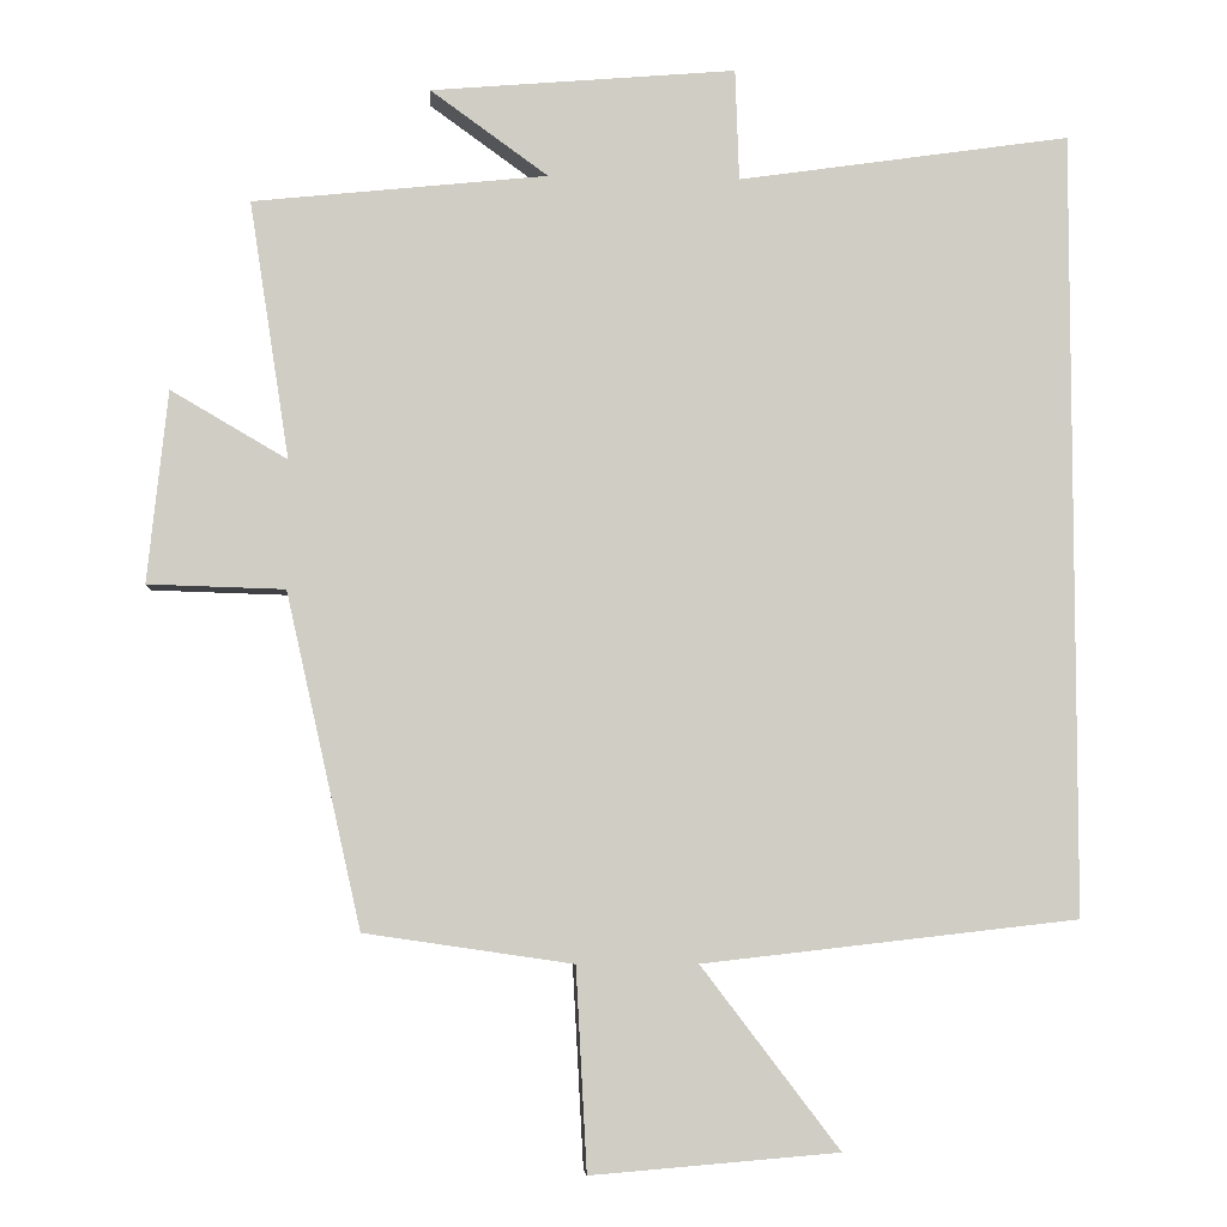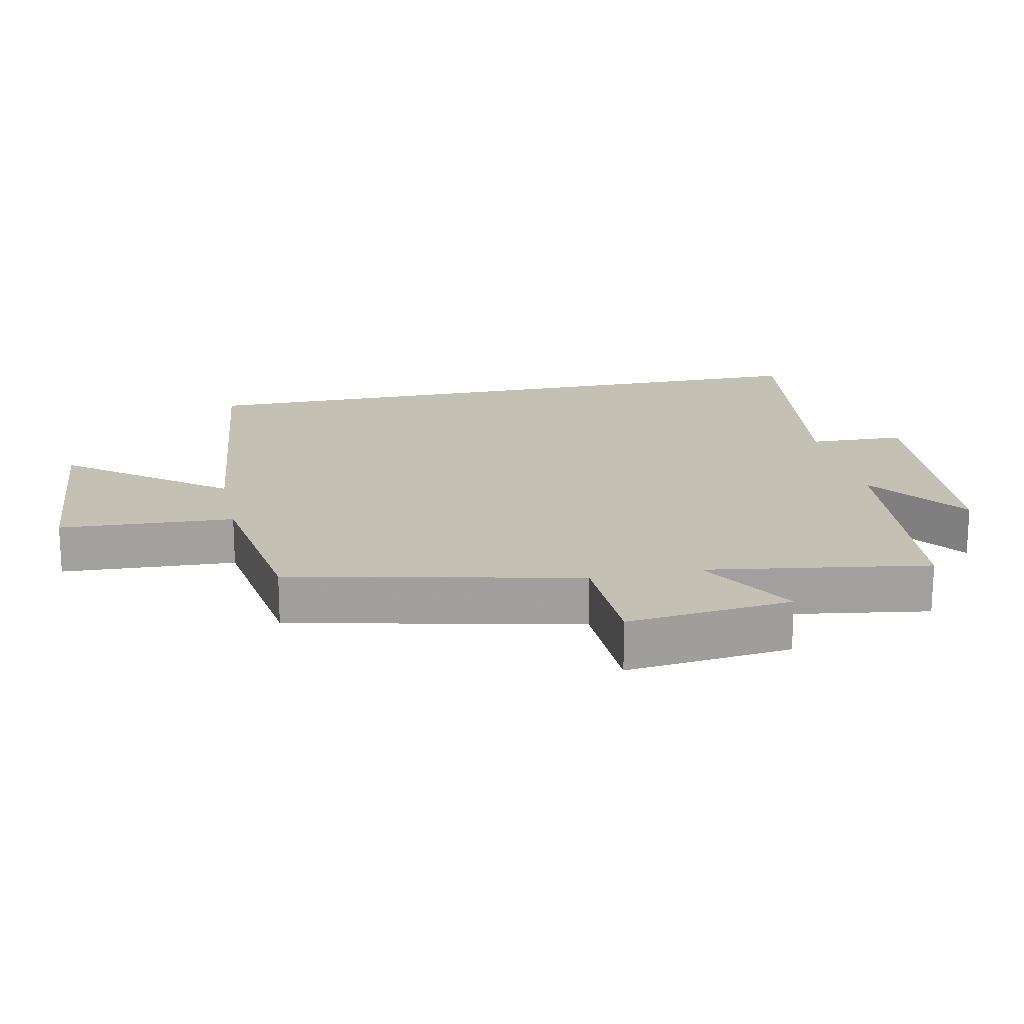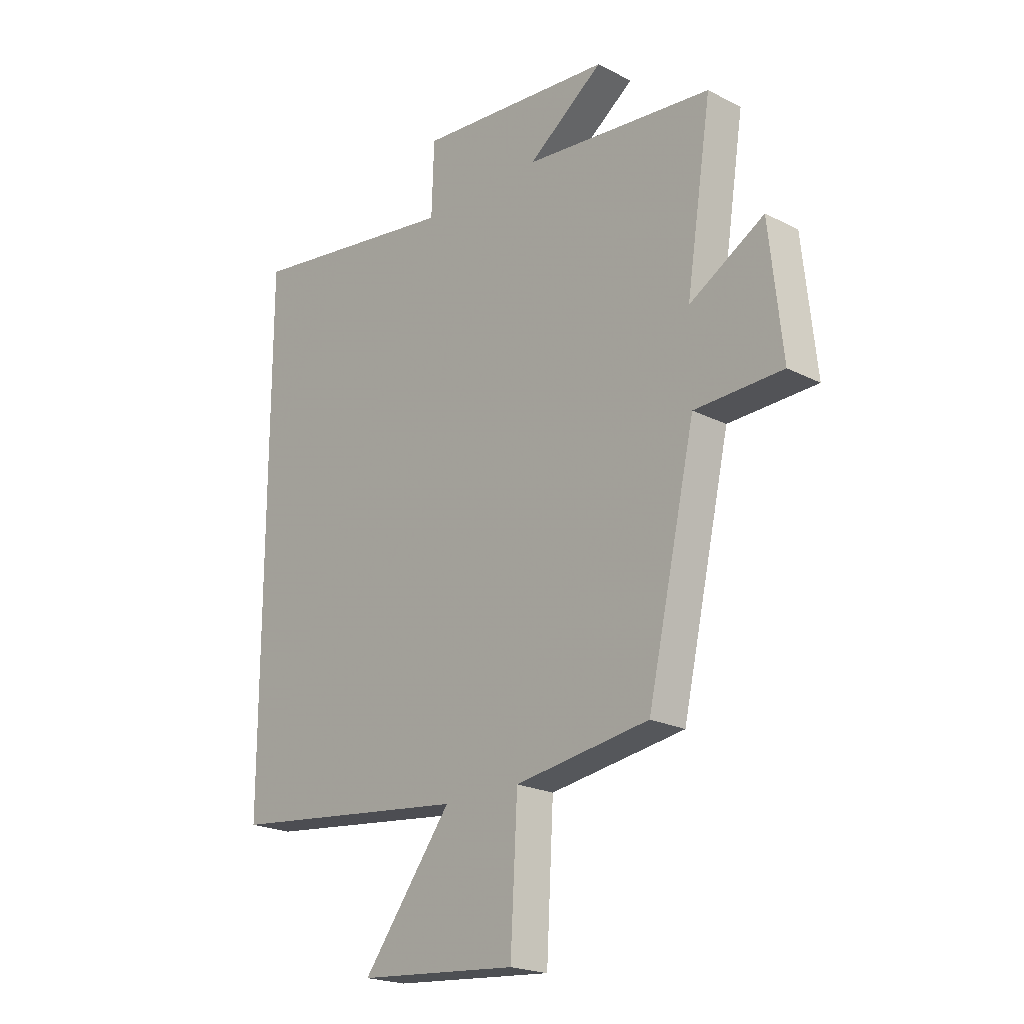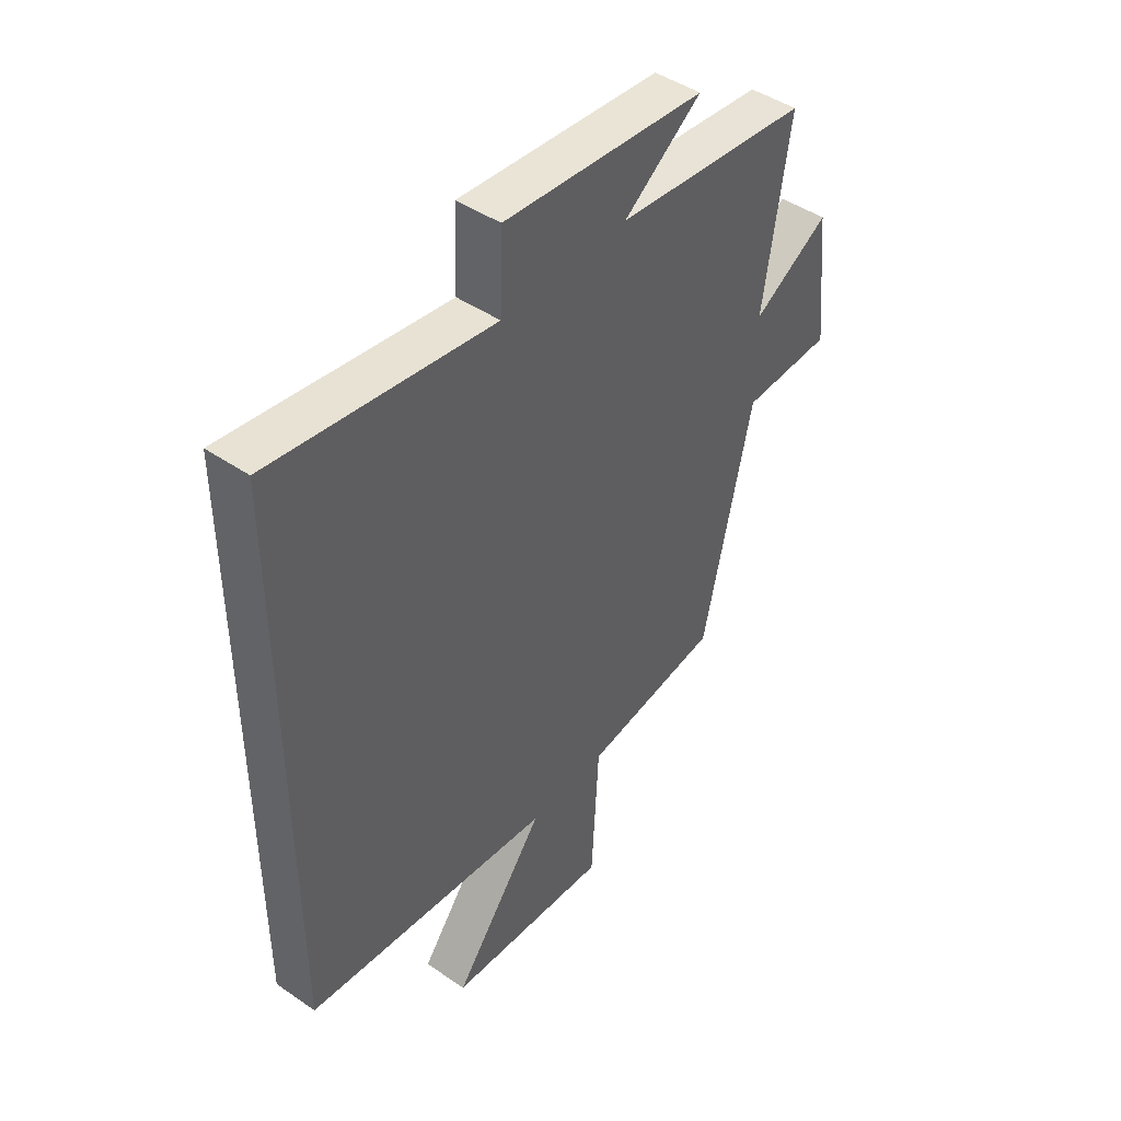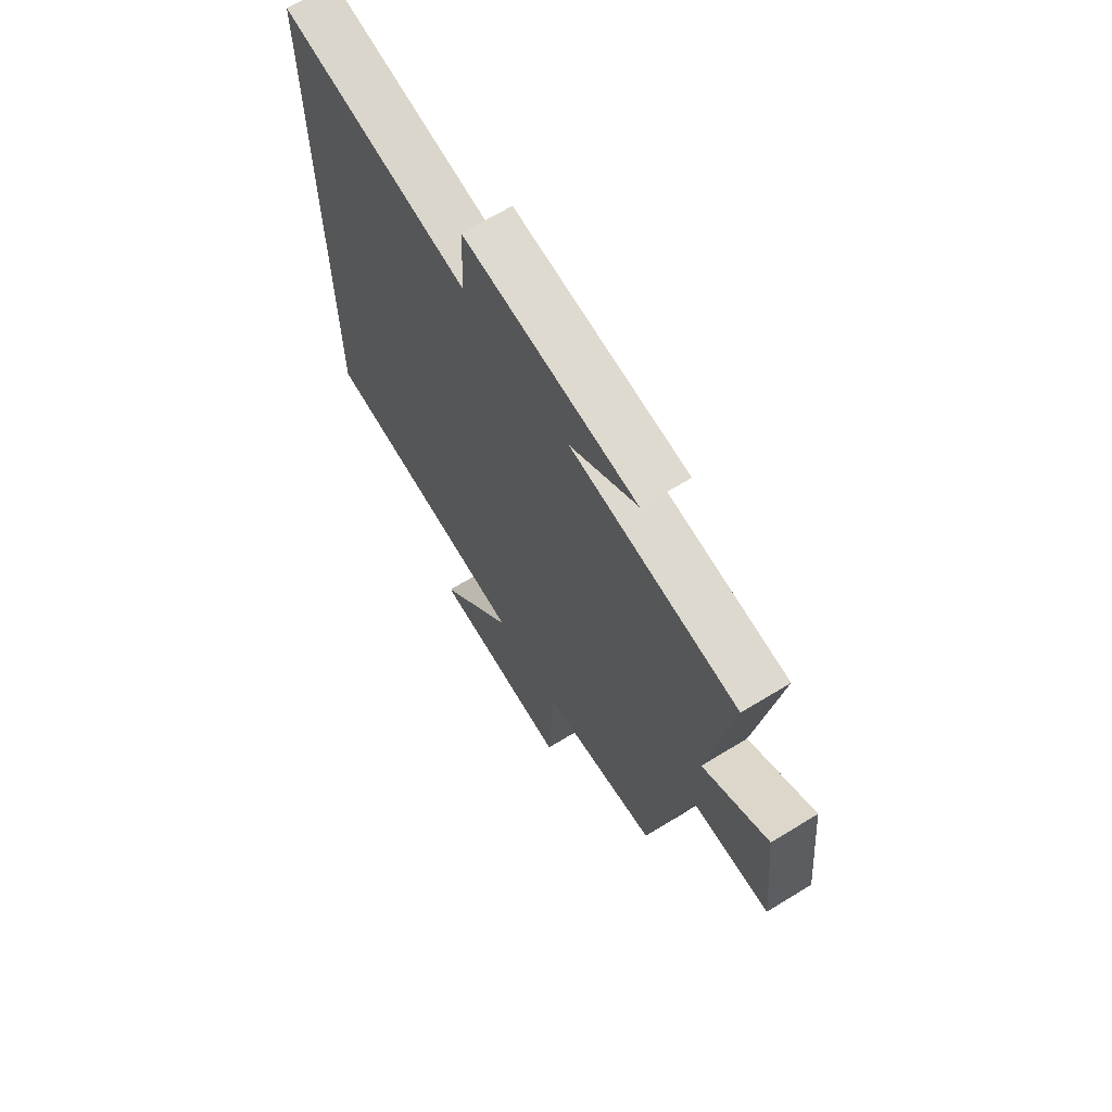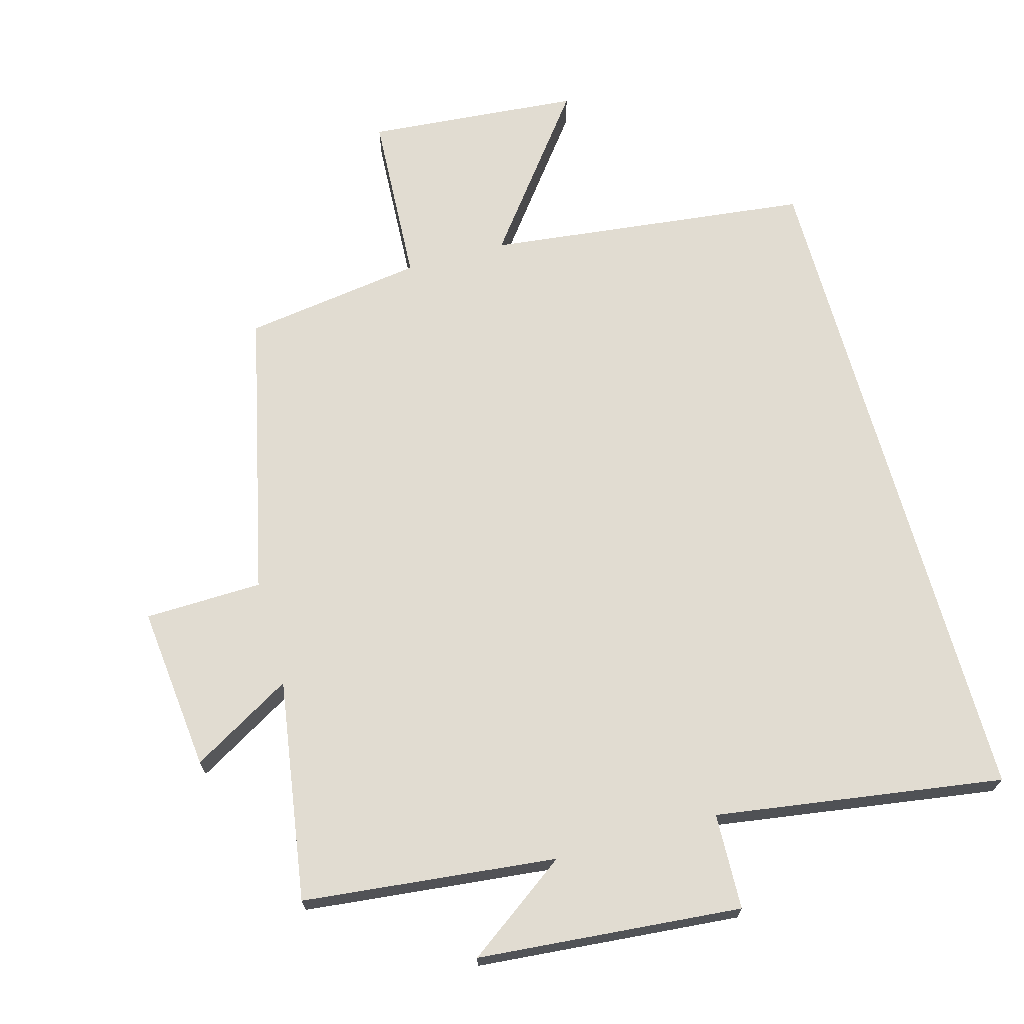
<metadata>
{"format":"obj","ext":"obj","renderer":"f3d","projection":"perspective","resolution":1024,"background":"white","views":[{"elev":-5.7,"azim":-4.1,"up":"+Z"},{"elev":18.4,"azim":-101.9,"up":"+Y"},{"elev":-21.3,"azim":-132.3,"up":"+Z"},{"elev":45.4,"azim":128.3,"up":"+Z"},{"elev":67.2,"azim":-121.5,"up":"+Z"},{"elev":69.1,"azim":-15.5,"up":"+Y"}]}
</metadata>
<code>
v -0.404 0.07 -0.461
v -0.5 0.07 -0.034
v -0.675 0.07 -0.029
v -0.649 0.07 0.217
v -0.5 0.07 0.13
v -0.551 0.07 0.46
v -0.174 0.07 0.5
v -0.325 0.07 0.609
v 0.067 0.07 0.643
v 0.072 0.07 0.5
v 0.5 0.07 0.563
v 0.5 0.07 -0.445
v 0.017 0.07 -0.5
v 0.195 0.07 -0.733
v -0.123 0.07 -0.759
v -0.137 0.07 -0.5
v -0.404 0 -0.461
v -0.5 0 -0.034
v -0.675 0 -0.029
v -0.649 0 0.217
v -0.5 0 0.13
v -0.551 0 0.46
v -0.174 0 0.5
v -0.325 0 0.609
v 0.067 0 0.643
v 0.072 0 0.5
v 0.5 0 0.563
v 0.5 0 -0.445
v 0.017 0 -0.5
v 0.195 0 -0.733
v -0.123 0 -0.759
v -0.137 0 -0.5
f 13 14 15 16
f 13 16 1 2
f 10 11 12 13
f 10 13 2
f 7 8 9 10
f 5 6 7 10
f 5 10 2 3
f 3 4 5
f 32 31 30 29
f 18 17 32 29
f 29 28 27 26
f 18 29 26
f 26 25 24 23
f 26 23 22 21
f 19 18 26 21
f 21 20 19
f 1 17 18 2
f 2 18 19 3
f 3 19 20 4
f 4 20 21 5
f 5 21 22 6
f 6 22 23 7
f 7 23 24 8
f 8 24 25 9
f 9 25 26 10
f 10 26 27 11
f 11 27 28 12
f 12 28 29 13
f 13 29 30 14
f 14 30 31 15
f 15 31 32 16
f 16 32 17 1

</code>
